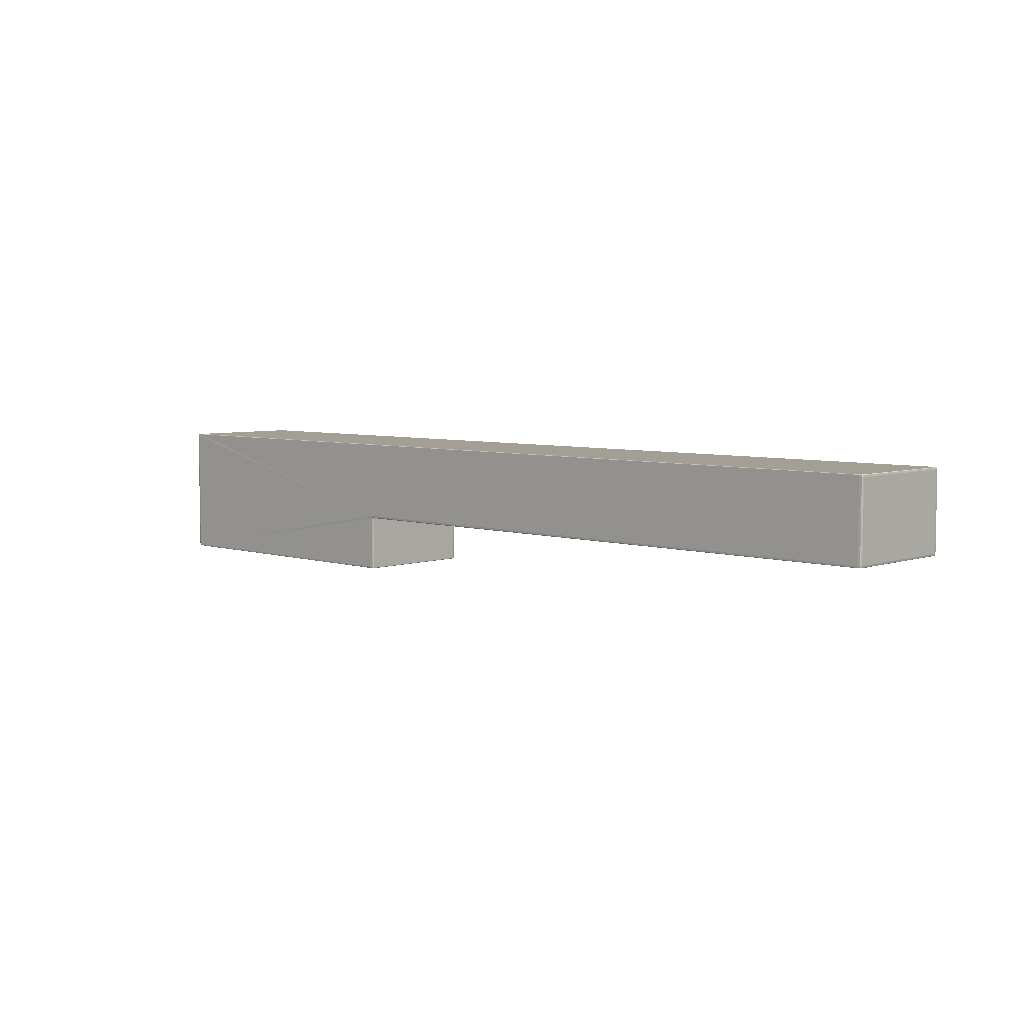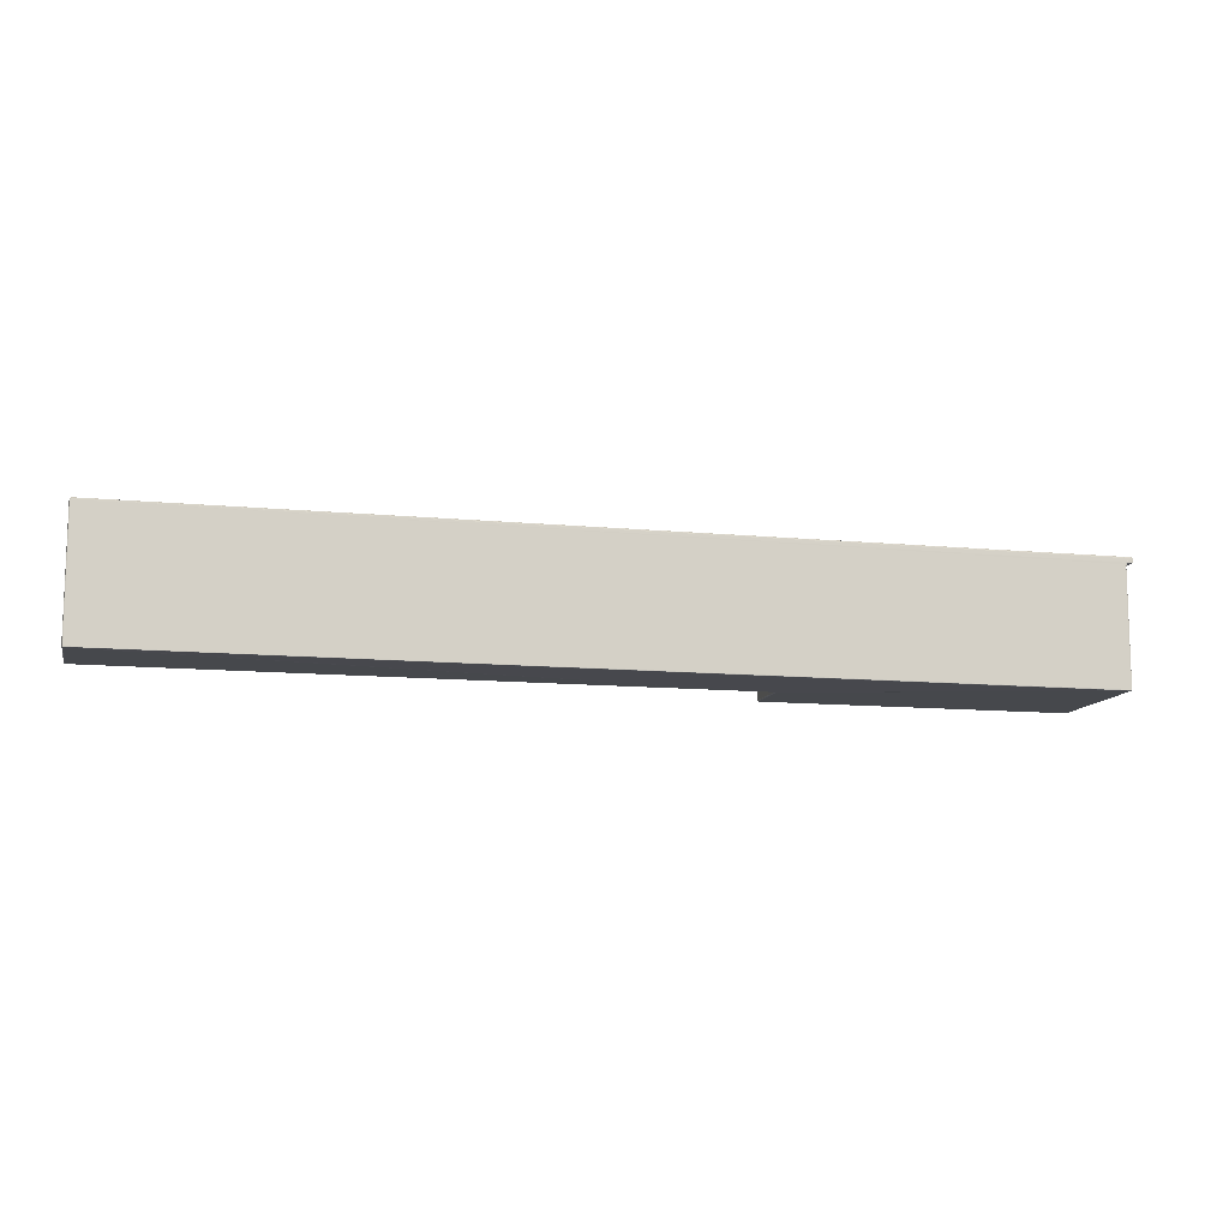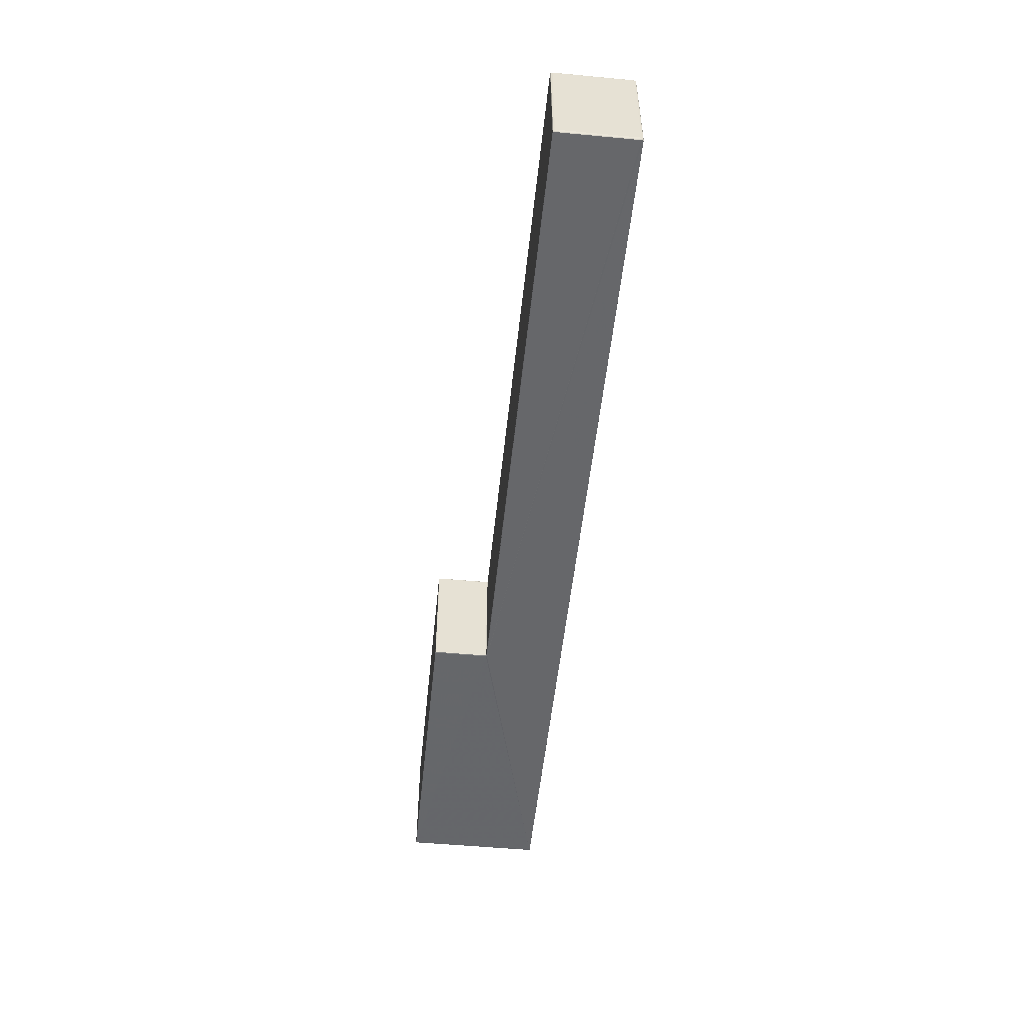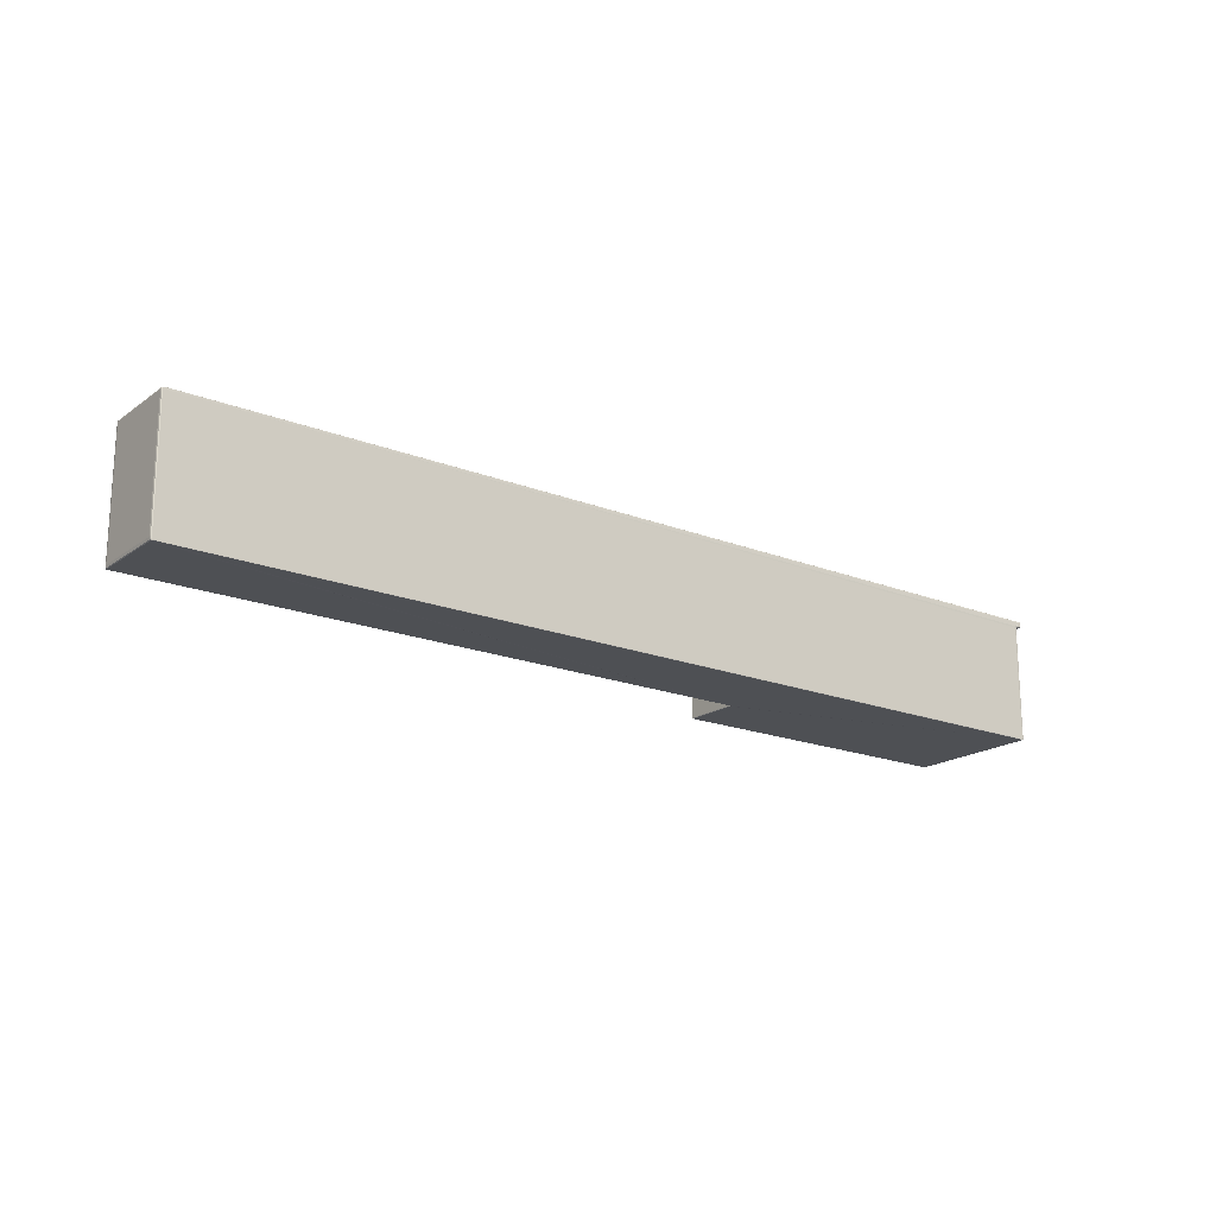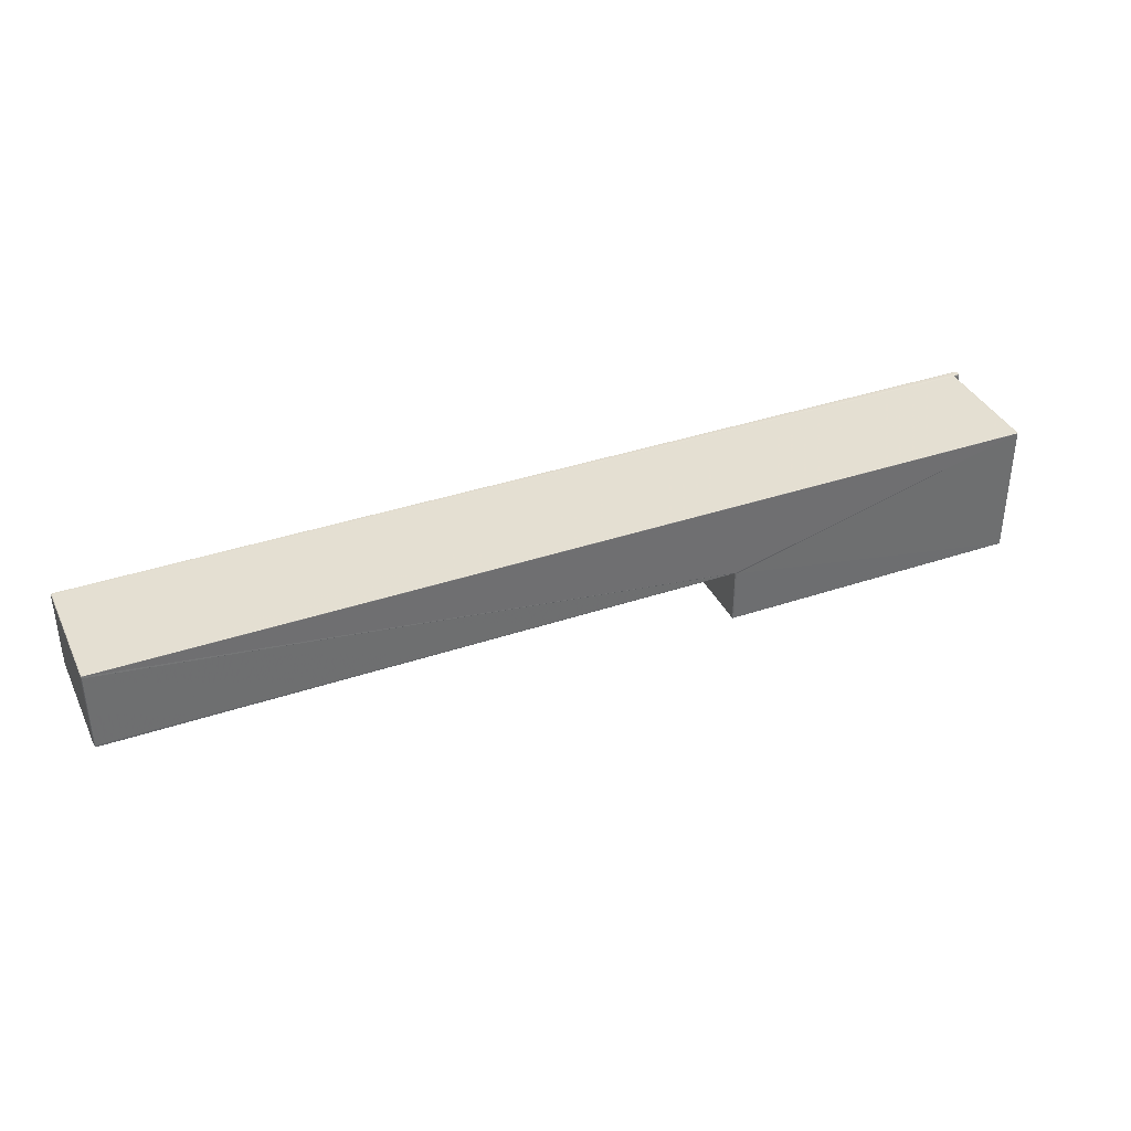
<metadata>
{"format":"obj","ext":"obj","renderer":"f3d","projection":"perspective","resolution":1024,"background":"white","views":[{"elev":5.6,"azim":-136.2,"up":"+Z"},{"elev":-11.5,"azim":-13.3,"up":"+Y"},{"elev":-52.0,"azim":-95.8,"up":"+Y"},{"elev":-18.8,"azim":-36.9,"up":"+Y"},{"elev":37.2,"azim":-23.5,"up":"+Z"}]}
</metadata>
<code>
o C5
v 0.1582 0.5788 -0.1054
v 0.1582 0.5788 -0.1052
v 0.1582 0.5984 -0.1054
v 0.1582 0.5788 -0.114
v 0.1582 0.5787 -0.114
v 0.1582 0.5788 -0.1141
v 0.1582 0.5984 -0.114
v 0.1582 0.5984 -0.1141
v 0.1582 0.5985 -0.114
v 0.1582 0.5985 -0.1138
v 0.1582 0.5985 -0.1141
v 0.1582 0.5985 -0.114
v 0.1583 0.5985 -0.114
v 0.1582 0.5986 -0.1138
v 0.1584 0.5986 -0.114
v 0.1584 0.5986 -0.1138
v 0.1584 0.5985 -0.1141
v 0.2088 0.5986 -0.114
v 0.2088 0.5986 -0.1141
v 0.2088 0.5986 -0.1138
v 0.209 0.5986 -0.114
v 0.209 0.5985 -0.1141
v 0.2091 0.5985 -0.114
v 0.209 0.5986 -0.1138
v 0.209 0.5986 -0.09251
v 0.2092 0.5986 -0.1138
v 0.2093 0.5985 -0.1138
v 0.2092 0.5986 -0.09251
v 0.2091 0.5985 -0.09224
v 0.2093 0.5985 -0.09251
v 0.2092 0.5985 -0.09223
v 0.2093 0.5984 -0.0925
v 0.2093 0.5984 -0.09223
v 0.2094 0.5983 -0.0925
v 0.2093 0.5984 -0.1138
v 0.2093 0.5984 -0.114
v 0.2094 0.5983 -0.1138
v 0.2093 0.5983 -0.114
v 0.2094 0.598 -0.1138
v 0.2093 0.5979 -0.1138
v 0.2093 0.598 -0.114
v 0.2094 0.598 -0.0925
v 0.2093 0.598 -0.09223
v 0.2093 0.5979 -0.0925
v 0.2093 0.5979 -0.09223
v 0.2093 0.5978 -0.09251
v 0.2092 0.5978 -0.09223
v 0.2092 0.5977 -0.09251
v 0.2093 0.5978 -0.1138
v 0.2092 0.5978 -0.114
v 0.2092 0.5977 -0.1138
v 0.2091 0.5977 -0.114
v 0.209 0.5976 -0.1138
v 0.2084 0.5975 -0.1138
v 0.209 0.5976 -0.09251
v 0.209 0.5977 -0.114
v 0.209 0.5977 -0.1141
v 0.2083 0.5975 -0.114
v 0.2083 0.5976 -0.1141
v 0.2082 0.5974 -0.114
v 0.2082 0.5974 -0.1138
v 0.2082 0.5974 -0.1141
v 0.2082 0.597 -0.114
v 0.2081 0.5788 -0.114
v 0.2082 0.597 -0.1138
v 0.2081 0.597 -0.1141
v 0.2081 0.5788 -0.1141
v 0.2079 0.5788 -0.1141
v 0.2081 0.5788 -0.114
v 0.2079 0.5787 -0.1141
v 0.2081 0.5787 -0.114
v 0.2079 0.5787 -0.114
v 0.2081 0.5787 -0.1138
v 0.2081 0.5788 -0.1138
v 0.2081 0.5787 -0.09224
v 0.2081 0.5788 -0.09218
v 0.2079 0.5787 -0.09223
v 0.2081 0.5788 -0.09223
v 0.2081 0.5788 -0.09217
v 0.2082 0.597 -0.09223
v 0.2082 0.5974 -0.09222
v 0.2081 0.597 -0.09215
v 0.2082 0.597 -0.0925
v 0.2082 0.5974 -0.0925
v 0.2084 0.5975 -0.0925
v 0.2083 0.5975 -0.09222
v 0.2083 0.5976 -0.09214
v 0.209 0.5977 -0.09223
v 0.209 0.5977 -0.09217
v 0.2091 0.5977 -0.09224
v 0.2091 0.5977 -0.09218
v 0.2091 0.5978 -0.09217
v 0.2092 0.5979 -0.09216
v 0.209 0.5978 -0.09214
v 0.2083 0.5977 -0.09212
v 0.209 0.5979 -0.09213
v 0.209 0.5984 -0.09213
v 0.2083 0.5979 -0.09211
v 0.209 0.5985 -0.09214
v 0.2092 0.5984 -0.09216
v 0.05834 0.5984 -0.09216
v 0.05833 0.5983 -0.09215
v 0.05837 0.5985 -0.09217
v 0.05825 0.5984 -0.09223
v 0.0582 0.5984 -0.0925
v 0.05823 0.5983 -0.09223
v 0.05829 0.5985 -0.09223
v 0.05825 0.5985 -0.09251
v 0.05837 0.5985 -0.09224
v 0.05841 0.5985 -0.09218
v 0.05876 0.5986 -0.09223
v 0.05834 0.5986 -0.09251
v 0.05834 0.5986 -0.1047
v 0.05837 0.5985 -0.105
v 0.05825 0.5985 -0.1047
v 0.0582 0.5984 -0.1047
v 0.05829 0.5985 -0.105
v 0.05825 0.5984 -0.105
v 0.05837 0.5985 -0.1051
v 0.05834 0.5984 -0.1051
v 0.05841 0.5985 -0.105
v 0.1581 0.5985 -0.1051
v 0.1582 0.5985 -0.1052
v 0.1581 0.5984 -0.1051
v 0.1582 0.5986 -0.1051
v 0.1584 0.5986 -0.1051
v 0.1582 0.5986 -0.105
v 0.1582 0.5986 -0.1052
v 0.1578 0.5986 -0.1051
v 0.1578 0.5986 -0.105
v 0.05877 0.5985 -0.1051
v 0.05876 0.5986 -0.105
v 0.05875 0.5986 -0.1047
v 0.1584 0.5987 -0.1047
v 0.2088 0.5986 -0.0925
v 0.2088 0.5986 -0.09223
v 0.209 0.5986 -0.09223
v 0.2088 0.5986 -0.09216
v 0.209 0.5985 -0.09217
v 0.05877 0.5985 -0.09217
v 0.2091 0.5985 -0.09218
v 0.2091 0.5985 -0.09217
v 0.1584 0.5987 -0.105
v 0.1582 0.5986 -0.1054
v 0.1584 0.5986 -0.1052
v 0.1582 0.5985 -0.1054
v 0.1581 0.5788 -0.1051
v 0.1581 0.5984 -0.1052
v 0.1582 0.5787 -0.1051
v 0.05837 0.5788 -0.1051
v 0.05841 0.5788 -0.105
v 0.05829 0.5788 -0.105
v 0.05825 0.5788 -0.1047
v 0.05825 0.5792 -0.105
v 0.05837 0.5787 -0.105
v 0.05834 0.5787 -0.1047
v 0.05834 0.5787 -0.09251
v 0.05825 0.5788 -0.09251
v 0.05837 0.5787 -0.09224
v 0.05829 0.5788 -0.09223
v 0.05841 0.5788 -0.09218
v 0.05837 0.5788 -0.09217
v 0.2079 0.5788 -0.09214
v 0.2079 0.5974 -0.09212
v 0.2079 0.5787 -0.09217
v 0.2082 0.5974 -0.09215
v 0.208 0.5977 -0.09212
v 0.05825 0.5792 -0.09223
v 0.0582 0.5792 -0.0925
v 0.05818 0.5983 -0.0925
v 0.0582 0.5792 -0.1047
v 0.05818 0.5983 -0.1047
v 0.05823 0.5983 -0.105
v 0.1578 0.5787 -0.105
v 0.1582 0.5787 -0.105
v 0.1578 0.5787 -0.1051
v 0.1584 0.5787 -0.105
v 0.1584 0.5787 -0.1052
v 0.1582 0.5787 -0.1052
v 0.1584 0.5787 -0.114
v 0.1584 0.5787 -0.1141
v 0.1583 0.5788 -0.114
v 0.1584 0.5788 -0.1141
v 0.1584 0.5984 -0.1141
v 0.209 0.5984 -0.1141
v 0.1584 0.5985 -0.1141
v 0.209 0.5985 -0.1141
v 0.2091 0.5985 -0.1141
v 0.2091 0.5985 -0.114
v 0.2092 0.5984 -0.1141
v 0.2092 0.5985 -0.114
v 0.2092 0.5983 -0.1141
v 0.2092 0.5979 -0.1141
v 0.2091 0.5978 -0.1141
v 0.2093 0.5979 -0.114
v 0.209 0.5979 -0.1141
v 0.209 0.5978 -0.1141
v 0.2079 0.5974 -0.1141
v 0.2083 0.5977 -0.1141
v 0.2091 0.5977 -0.114
v 0.2092 0.5983 -0.09215
v 0.2092 0.598 -0.09215
v 0.2093 0.5983 -0.09223
f 1 148 3
f 179 2 1
f 182 4 6
f 6 7 8
f 11 7 9
f 12 10 14
f 13 9 12
f 13 15 17
f 12 16 15
f 20 15 16
f 18 17 15
f 18 22 19
f 20 21 18
f 21 189 22
f 24 23 21
f 25 26 24
f 20 25 24
f 26 30 27
f 191 26 27
f 25 29 28
f 31 28 29
f 33 30 31
f 30 35 27
f 203 32 33
f 34 35 32
f 36 27 35
f 38 35 37
f 38 39 41
f 34 39 37
f 41 40 195
f 40 42 44
f 42 203 43
f 43 44 42
f 40 46 49
f 45 46 44
f 47 48 46
f 46 51 49
f 50 51 52
f 195 49 50
f 53 52 51
f 53 48 55
f 56 54 58
f 53 85 54
f 56 200 52
f 57 58 59
f 58 61 60
f 59 60 62
f 63 61 65
f 66 60 63
f 63 67 66
f 64 65 74
f 198 62 66
f 68 69 70
f 69 64 71
f 72 69 71
f 72 71 73
f 71 74 73
f 74 75 73
f 76 78 79
f 77 76 165
f 74 65 83
f 79 80 82
f 82 81 166
f 80 84 81
f 84 65 61
f 86 84 85
f 61 85 84
f 85 88 86
f 86 89 87
f 87 81 86
f 88 91 89
f 55 90 88
f 92 90 47
f 94 95 89
f 93 47 45
f 96 92 93
f 98 94 96
f 202 201 97
f 102 164 167
f 97 142 99
f 102 104 106
f 101 107 104
f 104 108 105
f 106 105 170
f 107 112 108
f 103 109 107
f 111 110 140
f 111 133 112
f 108 113 115
f 117 113 114
f 116 108 115
f 118 115 117
f 120 117 119
f 119 114 121
f 145 143 134
f 122 119 131
f 128 122 125
f 123 124 122
f 128 126 145
f 143 125 127
f 127 129 130
f 131 130 129
f 132 121 114
f 130 133 134
f 3 10 7
f 135 137 25
f 136 139 137
f 140 136 111
f 137 141 29
f 99 141 139
f 142 29 141
f 100 31 142
f 16 14 144
f 144 123 128
f 146 14 10
f 146 148 123
f 2 124 148
f 179 147 2
f 147 149 176
f 155 150 151
f 120 150 154
f 156 152 155
f 152 171 154
f 77 161 159
f 177 178 77
f 156 158 153
f 157 160 158
f 159 162 160
f 124 150 119
f 161 163 162
f 102 106 168
f 82 166 164
f 163 76 79
f 87 95 167
f 160 169 158
f 168 170 169
f 158 171 153
f 171 170 172
f 172 154 171
f 170 116 172
f 173 116 118
f 176 175 174
f 179 178 177
f 5 178 179
f 198 68 183
f 182 180 5
f 72 181 70
f 182 183 181
f 68 181 183
f 6 184 183
f 174 151 176
f 11 184 8
f 187 184 186
f 13 186 11
f 19 187 186
f 187 189 188
f 185 188 190
f 188 23 191
f 190 191 36
f 185 190 192
f 192 36 38
f 41 195 193
f 193 50 194
f 196 194 197
f 199 57 59
f 197 200 57
f 194 52 200
f 201 33 100
f 202 203 201
f 202 45 43
f 101 97 99
f 1 2 148
f 4 5 1
f 5 179 1
f 182 5 4
f 6 4 7
f 11 8 7
f 12 9 10
f 13 11 9
f 13 12 15
f 12 14 16
f 20 18 15
f 18 19 17
f 18 21 22
f 20 24 21
f 21 23 189
f 24 26 23
f 25 28 26
f 20 135 25
f 26 28 30
f 191 23 26
f 25 137 29
f 31 30 28
f 33 32 30
f 30 32 35
f 203 34 32
f 34 37 35
f 36 191 27
f 38 36 35
f 38 37 39
f 34 42 39
f 41 39 40
f 40 39 42
f 42 34 203
f 43 45 44
f 40 44 46
f 45 47 46
f 47 90 48
f 46 48 51
f 50 49 51
f 195 40 49
f 53 56 52
f 53 51 48
f 56 53 54
f 53 55 85
f 56 57 200
f 57 56 58
f 58 54 61
f 59 58 60
f 63 60 61
f 66 62 60
f 63 64 67
f 64 63 65
f 67 68 66
f 68 198 66
f 68 67 69
f 69 67 64
f 72 70 69
f 75 77 73
f 77 72 73
f 71 64 74
f 74 78 75
f 76 75 78
f 77 75 76
f 80 78 83
f 78 74 83
f 79 78 80
f 82 80 81
f 80 83 84
f 84 83 65
f 86 81 84
f 61 54 85
f 85 55 88
f 86 88 89
f 87 166 81
f 88 90 91
f 55 48 90
f 92 91 90
f 95 87 89
f 89 91 94
f 91 92 94
f 93 92 47
f 96 94 92
f 98 95 94
f 100 97 201
f 97 96 202
f 96 93 202
f 98 96 97
f 97 101 102
f 102 162 164
f 162 163 164
f 98 97 167
f 97 102 167
f 167 95 98
f 97 100 142
f 102 101 104
f 101 103 107
f 104 107 108
f 106 104 105
f 107 109 112
f 103 110 109
f 111 109 110
f 133 132 114
f 114 113 133
f 113 112 133
f 112 109 111
f 108 112 113
f 117 115 113
f 116 105 108
f 118 116 115
f 120 118 117
f 119 117 114
f 134 133 111
f 111 136 134
f 136 135 134
f 135 20 134
f 20 16 145
f 145 126 143
f 20 145 134
f 121 131 119
f 131 129 122
f 129 125 122
f 128 123 122
f 123 148 124
f 128 125 126
f 143 126 125
f 127 125 129
f 131 132 130
f 132 131 121
f 143 127 134
f 127 130 134
f 130 132 133
f 3 146 10
f 10 9 7
f 7 4 3
f 4 1 3
f 135 136 137
f 136 138 139
f 140 138 136
f 137 139 141
f 99 142 141
f 142 31 29
f 100 33 31
f 144 128 145
f 145 16 144
f 144 146 123
f 146 144 14
f 146 3 148
f 2 147 124
f 179 149 147
f 151 150 176
f 150 147 176
f 155 152 150
f 152 154 150
f 154 173 120
f 173 118 120
f 156 153 152
f 152 153 171
f 77 165 161
f 178 180 72
f 77 159 177
f 159 157 177
f 157 156 174
f 156 155 174
f 174 175 177
f 178 72 77
f 157 174 177
f 156 157 158
f 157 159 160
f 159 161 162
f 124 147 150
f 150 120 119
f 119 122 124
f 161 165 163
f 160 162 168
f 162 102 168
f 164 163 82
f 163 79 82
f 163 165 76
f 167 164 166
f 166 87 167
f 160 168 169
f 168 106 170
f 158 169 171
f 171 169 170
f 172 173 154
f 170 105 116
f 173 172 116
f 176 149 175
f 175 149 177
f 149 179 177
f 5 180 178
f 185 196 199
f 196 197 199
f 199 59 198
f 59 62 198
f 183 184 198
f 184 185 198
f 198 185 199
f 182 181 180
f 72 180 181
f 182 6 183
f 68 70 181
f 6 8 184
f 174 155 151
f 11 186 184
f 187 185 184
f 13 17 186
f 186 17 19
f 19 22 187
f 187 22 189
f 185 187 188
f 188 189 23
f 190 188 191
f 193 196 192
f 196 185 192
f 192 190 36
f 193 192 41
f 192 38 41
f 193 195 50
f 196 193 194
f 199 197 57
f 197 194 200
f 194 50 52
f 201 203 33
f 202 43 203
f 202 93 45
f 99 139 138
f 138 140 99
f 140 110 101
f 99 140 101
f 110 103 101

</code>
